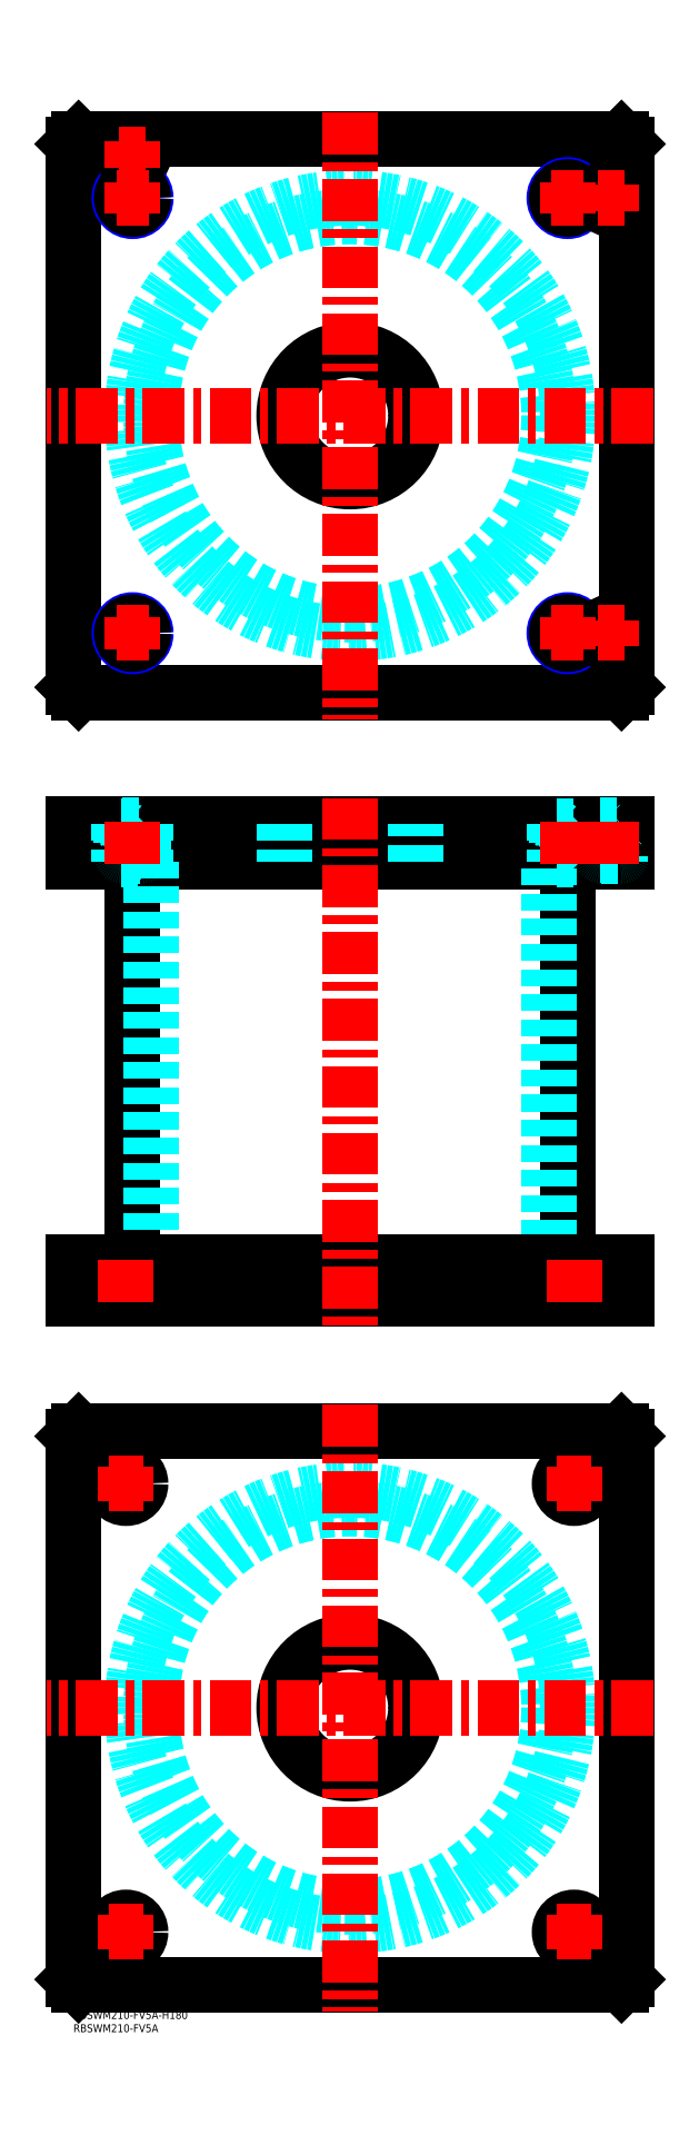
<metadata>
{"format":"dxf","ext":"dxf","renderer":"ezdxf+matplotlib","layout":"modelspace","background":"white","min_lineweight":24,"dpi":150}
</metadata>
<code>
0
SECTION
2
ENTITIES
0
TEXT
8
MSM_PART_NUMBER
10
0
20
-8
30
0
40
3
1
RBSWM210-FV5A
0
TEXT
8
MSM_PART_NUMBER
10
0
20
-3
30
0
40
3
1
RBSWM210-FV5A-H180
0
LINE
8
MSM_CONTINUOUS
10
22.4
20
436
30
0
11
22.4
21
284
31
0
0
LINE
8
MSM_CONTINUOUS
10
187.6
20
284
30
0
11
187.6
21
436
31
0
0
LINE
8
MSM_CONTINUOUS
10
2
20
270
30
0
11
2
21
284
31
0
0
LINE
8
MSM_CONTINUOUS
10
7.33e-14
20
270
30
0
11
7.33e-14
21
284
31
0
0
LINE
8
MSM_CONTINUOUS
10
208
20
270
30
0
11
208
21
284
31
0
0
LINE
8
MSM_CONTINUOUS
10
210
20
270
30
0
11
210
21
284
31
0
0
LINE
8
MSM_CONTINUOUS
10
2
20
450
30
0
11
2
21
436
31
0
0
LINE
8
MSM_CONTINUOUS
10
208
20
450
30
0
11
208
21
436
31
0
0
LINE
8
MSM_CONTINUOUS
10
1.64e-14
20
436
30
0
11
210
21
436
31
0
0
LINE
8
MSM_CONTINUOUS
10
1.64e-14
20
450
30
0
11
210
21
450
31
0
0
LINE
8
MSM_CONTINUOUS
10
210
20
450
30
0
11
210
21
436
31
0
0
LINE
8
MSM_CONTINUOUS
10
7.33e-14
20
450
30
0
11
7.33e-14
21
436
31
0
0
LINE
8
MSM_DASHED
10
183.3
20
436.8
30
0
11
191.7
21
436.8
31
0
0
LINE
8
MSM_DASHED
10
18.31
20
449.2
30
0
11
26.69
21
449.2
31
0
0
LINE
8
MSM_DASHED
10
183.3
20
449.2
30
0
11
191.7
21
449.2
31
0
0
LINE
8
MSM_DASHED
10
18.31
20
436.8
30
0
11
26.69
21
436.8
31
0
0
LINE
8
MSM_DASHED
10
200
20
449.8
30
0
11
208
21
449.8
31
0
0
LINE
8
MSM_DASHED
10
200
20
438.4
30
0
11
208
21
438.4
31
0
0
LINE
8
MSM_DASHED
10
200.4
20
438
30
0
11
207.6
21
438
31
0
0
LINE
8
MSM_DASHED
10
18.5
20
449.8
30
0
11
26.5
21
449.8
31
0
0
LINE
8
MSM_DASHED
10
18.9
20
438
30
0
11
26.1
21
438
31
0
0
LINE
8
MSM_DASHED
10
18.51
20
438.4
30
0
11
26.49
21
438.4
31
0
0
LINE
8
MSM_DASHED
10
184.5
20
284
30
0
11
184.5
21
270
31
0
0
LINE
8
MSM_DASHED
10
195.5
20
270
30
0
11
195.5
21
284
31
0
0
LINE
8
MSM_DASHED
10
14.5
20
284
30
0
11
14.5
21
270
31
0
0
LINE
8
MSM_DASHED
10
25.5
20
270
30
0
11
25.5
21
284
31
0
0
LINE
8
MSM_DASHED
10
192.5
20
436
30
0
11
191.7
21
436.8
31
0
0
LINE
8
MSM_DASHED
10
183.3
20
436.8
30
0
11
182.5
21
436
31
0
0
LINE
8
MSM_DASHED
10
17.5
20
450
30
0
11
18.31
21
449.2
31
0
0
LINE
8
MSM_DASHED
10
26.69
20
449.2
30
0
11
27.5
21
450
31
0
0
LINE
8
MSM_DASHED
10
182.5
20
450
30
0
11
183.3
21
449.2
31
0
0
LINE
8
MSM_DASHED
10
191.7
20
449.2
30
0
11
192.5
21
450
31
0
0
LINE
8
MSM_DASHED
10
27.5
20
436
30
0
11
26.69
21
436.8
31
0
0
LINE
8
MSM_DASHED
10
18.31
20
436.8
30
0
11
17.5
21
436
31
0
0
LINE
8
MSM_DASHED
10
199.8
20
450
30
0
11
200
21
449.8
31
0
0
LINE
8
MSM_DASHED
10
208
20
449.8
30
0
11
208.2
21
450
31
0
0
LINE
8
MSM_DASHED
10
18.31
20
449.2
30
0
11
18.31
21
436.8
31
0
0
LINE
8
MSM_DASHED
10
26.69
20
436.8
30
0
11
26.69
21
449.2
31
0
0
LINE
8
MSM_DASHED
10
183.3
20
449.2
30
0
11
183.3
21
436.8
31
0
0
LINE
8
MSM_DASHED
10
191.7
20
436.8
30
0
11
191.7
21
449.2
31
0
0
LINE
8
MSM_DASHED
10
200
20
449.8
30
0
11
200
21
438.4
31
0
0
ARC
8
MSM_DASHED
10
200.4
20
438.4
30
0
40
0.4
50
180
51
270
0
ARC
8
MSM_DASHED
10
207.6
20
438.4
30
0
40
0.4
50
270
51
360
0
LINE
8
MSM_DASHED
10
200.5
20
438
30
0
11
200.5
21
436
31
0
0
LINE
8
MSM_DASHED
10
207.5
20
436
30
0
11
207.5
21
438
31
0
0
LINE
8
MSM_DASHED
10
29.5
20
436
30
0
11
29.5
21
284
31
0
0
LINE
8
MSM_DASHED
10
180.5
20
284
30
0
11
180.5
21
436
31
0
0
LINE
8
MSM_DASHED
10
80
20
284
30
0
11
80
21
270
31
0
0
LINE
8
MSM_DASHED
10
130
20
270
30
0
11
130
21
284
31
0
0
LINE
8
MSM_DASHED
10
80
20
450
30
0
11
80
21
436
31
0
0
LINE
8
MSM_DASHED
10
130
20
436
30
0
11
130
21
450
31
0
0
LINE
8
MSM_DASHED
10
18.3
20
450
30
0
11
18.5
21
449.8
31
0
0
LINE
8
MSM_DASHED
10
26.5
20
449.8
30
0
11
26.7
21
450
31
0
0
ARC
8
MSM_DASHED
10
18.9
20
438.4
30
0
40
0.4
50
180
51
270
0
ARC
8
MSM_DASHED
10
26.1
20
438.4
30
0
40
0.4
50
270
51
360
0
LINE
8
MSM_DASHED
10
18.5
20
449.8
30
0
11
18.5
21
438.4
31
0
0
LINE
8
MSM_DASHED
10
26.5
20
438.4
30
0
11
26.5
21
449.8
31
0
0
LINE
8
MSM_DASHED
10
19
20
438
30
0
11
19
21
436
31
0
0
LINE
8
MSM_DASHED
10
26
20
436
30
0
11
26
21
438
31
0
0
LINE
8
MSM_DASHED
10
27.5
20
450
30
0
11
27.5
21
436
31
0
0
LINE
8
MSM_DASHED
10
17.5
20
450
30
0
11
17.5
21
436
31
0
0
LINE
8
MSM_DASHED
10
192.5
20
450
30
0
11
192.5
21
436
31
0
0
LINE
8
MSM_DASHED
10
182.5
20
450
30
0
11
182.5
21
436
31
0
0
CIRCLE
8
0
10
22.5
20
704
30
0
40
4
0
CIRCLE
8
0
10
22.5
20
704
30
0
40
4.2
0
LINE
8
0
10
2
20
710
30
0
11
4e-16
21
708
31
0
0
LINE
8
0
10
208
20
710
30
0
11
2
21
710
31
0
0
LINE
8
0
10
210
20
708
30
0
11
208
21
710
31
0
0
LINE
8
MSM_CONTINUOUS
10
210
20
502
30
0
11
210
21
708
31
0
0
LINE
8
MSM_CONTINUOUS
10
208
20
500
30
0
11
210
21
502
31
0
0
LINE
8
MSM_CONTINUOUS
10
2
20
500
30
0
11
208
21
500
31
0
0
LINE
8
MSM_CONTINUOUS
10
4e-16
20
502
30
0
11
2
21
500
31
0
0
LINE
8
MSM_CONTINUOUS
10
4e-16
20
708
30
0
11
4e-16
21
502
31
0
0
CIRCLE
8
MSM_CONTINUOUS
10
105
20
605
30
0
40
25
0
CIRCLE
8
MSM_NARROW
10
22.5
20
522.5
30
0
40
5
0
CIRCLE
8
MSM_NARROW
10
187.5
20
522.5
30
0
40
5
0
CIRCLE
8
MSM_NARROW
10
22.5
20
687.5
30
0
40
5
0
CIRCLE
8
MSM_NARROW
10
187.5
20
687.5
30
0
40
5
0
CIRCLE
8
MSM_CONTINUOUS
10
204
20
522.5
30
0
40
4.2
0
CIRCLE
8
0
10
204
20
687.5
30
0
40
4.2
0
CIRCLE
8
0
10
187.5
20
687.5
30
0
40
4.188
0
CIRCLE
8
0
10
22.5
20
687.5
30
0
40
4.188
0
CIRCLE
8
0
10
204
20
687.5
30
0
40
4
0
CIRCLE
8
MSM_CONTINUOUS
10
22.5
20
522.5
30
0
40
4.188
0
CIRCLE
8
MSM_CONTINUOUS
10
187.5
20
522.5
30
0
40
4.188
0
CIRCLE
8
MSM_CONTINUOUS
10
204
20
522.5
30
0
40
4
0
CIRCLE
8
0
10
22.5
20
704
30
0
40
3.5
0
CIRCLE
8
0
10
204
20
687.5
30
0
40
3.5
0
CIRCLE
8
MSM_CONTINUOUS
10
204
20
522.5
30
0
40
3.5
0
CIRCLE
8
MSM_DASHED
10
105
20
605
30
0
40
82.6
0
CIRCLE
8
MSM_DASHED
10
105
20
605
30
0
40
75.5
0
LINE
8
MSM_CONTINUOUS
10
0
20
218
30
0
11
2
21
220
31
0
0
LINE
8
MSM_CONTINUOUS
10
2
20
220
30
0
11
208
21
220
31
0
0
LINE
8
MSM_CONTINUOUS
10
208
20
220
30
0
11
210
21
218
31
0
0
LINE
8
MSM_CONTINUOUS
10
210
20
218
30
0
11
210
21
12
31
0
0
LINE
8
MSM_CONTINUOUS
10
2
20
10
30
0
11
0
21
12
31
0
0
LINE
8
MSM_CONTINUOUS
10
0
20
12
30
0
11
0
21
218
31
0
0
CIRCLE
8
MSM_CONTINUOUS
10
105
20
115
30
0
40
25
0
CIRCLE
8
MSM_CONTINUOUS
10
20
20
200
30
0
40
5.5
0
CIRCLE
8
MSM_CONTINUOUS
10
190
20
200
30
0
40
5.5
0
CIRCLE
8
MSM_CONTINUOUS
10
20
20
30
30
0
40
5.5
0
CIRCLE
8
MSM_CONTINUOUS
10
190
20
30
30
0
40
5.5
0
LINE
8
MSM_CONTINUOUS
10
208
20
10
30
0
11
2
21
10
31
0
0
LINE
8
MSM_CONTINUOUS
10
210
20
12
30
0
11
208
21
10
31
0
0
CIRCLE
8
MSM_DASHED
10
105
20
115
30
0
40
82.6
0
CIRCLE
8
MSM_DASHED
10
105
20
115
30
0
40
75.5
0
LINE
8
MSM_CONTINUOUS
10
1.64e-14
20
270
30
0
11
210
21
270
31
0
0
LINE
8
MSM_CONTINUOUS
10
1.64e-14
20
284
30
0
11
210
21
284
31
0
0
LINE
8
MSM_CENTER
10
220
20
115
30
0
11
-10
21
115
31
0
0
LINE
8
MSM_CENTER
10
105
20
230
30
0
11
105
21
0
31
0
0
LINE
8
MSM_CENTER
10
220
20
605
30
0
11
-10
21
605
31
0
0
LINE
8
MSM_CENTER
10
105
20
720
30
0
11
105
21
490
31
0
0
LINE
8
MSM_CENTER
10
13.5
20
200
30
0
11
26.5
21
200
31
0
0
LINE
8
MSM_CENTER
10
20
20
193.5
30
0
11
20
21
206.5
31
0
0
LINE
8
MSM_CENTER
10
183.5
20
200
30
0
11
196.5
21
200
31
0
0
LINE
8
MSM_CENTER
10
190
20
193.5
30
0
11
190
21
206.5
31
0
0
LINE
8
MSM_CENTER
10
183.5
20
30
30
0
11
196.5
21
30
31
0
0
LINE
8
MSM_CENTER
10
190
20
23.5
30
0
11
190
21
36.5
31
0
0
LINE
8
MSM_CENTER
10
13.5
20
30
30
0
11
26.5
21
30
31
0
0
LINE
8
MSM_CENTER
10
20
20
23.5
30
0
11
20
21
36.5
31
0
0
LINE
8
MSM_CENTER
10
16.5
20
687.5
30
0
11
28.5
21
687.5
31
0
0
LINE
8
MSM_CENTER
10
22.5
20
681.5
30
0
11
22.5
21
693.5
31
0
0
LINE
8
MSM_CENTER
10
181.5
20
687.5
30
0
11
193.5
21
687.5
31
0
0
LINE
8
MSM_CENTER
10
187.5
20
681.5
30
0
11
187.5
21
693.5
31
0
0
LINE
8
MSM_CENTER
10
181.5
20
522.5
30
0
11
193.5
21
522.5
31
0
0
LINE
8
MSM_CENTER
10
187.5
20
516.5
30
0
11
187.5
21
528.5
31
0
0
LINE
8
MSM_CENTER
10
16.5
20
522.5
30
0
11
28.5
21
522.5
31
0
0
LINE
8
MSM_CENTER
10
22.5
20
516.5
30
0
11
22.5
21
528.5
31
0
0
LINE
8
MSM_CENTER
10
199
20
522.5
30
0
11
209
21
522.5
31
0
0
LINE
8
MSM_CENTER
10
204
20
517.5
30
0
11
204
21
527.5
31
0
0
LINE
8
MSM_CENTER
10
199
20
687.5
30
0
11
209
21
687.5
31
0
0
LINE
8
MSM_CENTER
10
204
20
682.5
30
0
11
204
21
692.5
31
0
0
LINE
8
MSM_CENTER
10
17.5
20
704
30
0
11
27.5
21
704
31
0
0
LINE
8
MSM_CENTER
10
22.5
20
699
30
0
11
22.5
21
709
31
0
0
LINE
8
MSM_CENTER
10
105
20
460
30
0
11
105
21
260
31
0
0
LINE
8
MSM_CENTER
10
22.5
20
451
30
0
11
22.5
21
435
31
0
0
LINE
8
MSM_CENTER
10
20
20
269
30
0
11
20
21
285
31
0
0
LINE
8
MSM_CENTER
10
190
20
269
30
0
11
190
21
285
31
0
0
LINE
8
MSM_CENTER
10
187.5
20
451
30
0
11
187.5
21
435
31
0
0
LINE
8
MSM_CENTER
10
204
20
451
30
0
11
204
21
435
31
0
0
VIEWPORT
8
0
10
142.6
20
99.11
30
0
40
408.1
41
222.2
68
     1
69
     1
0
VIEWPORT
8
MSM_DIMENSION
10
142.6
20
99.11
30
0
40
228.1
41
158.6
68
     2
69
     2
0
ENDSEC
0
EOF

</code>
